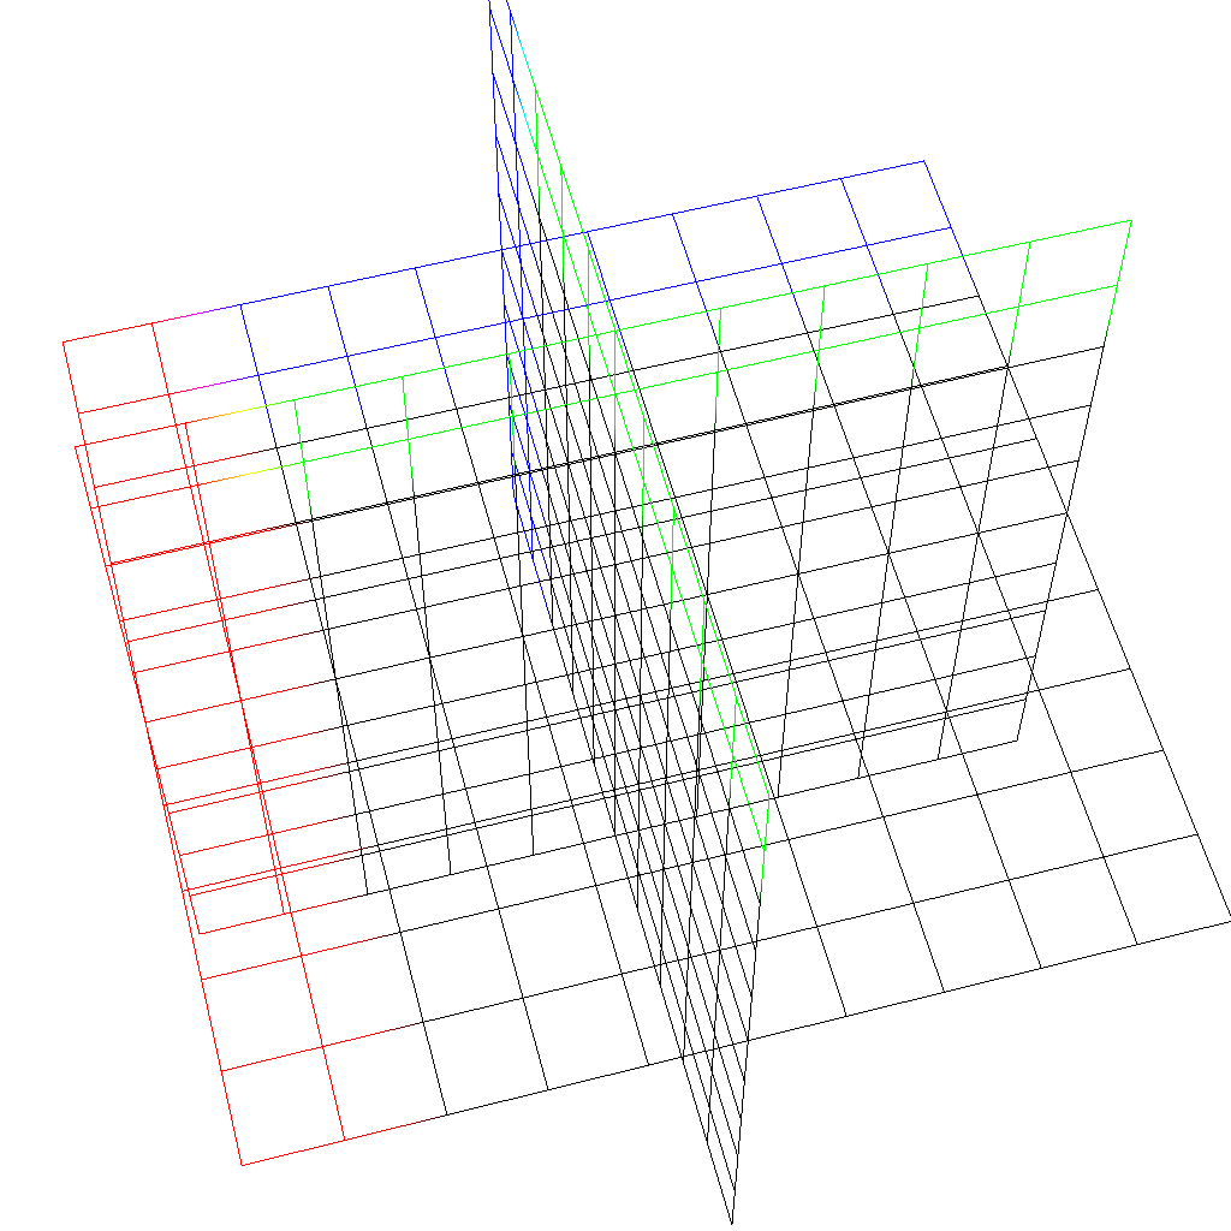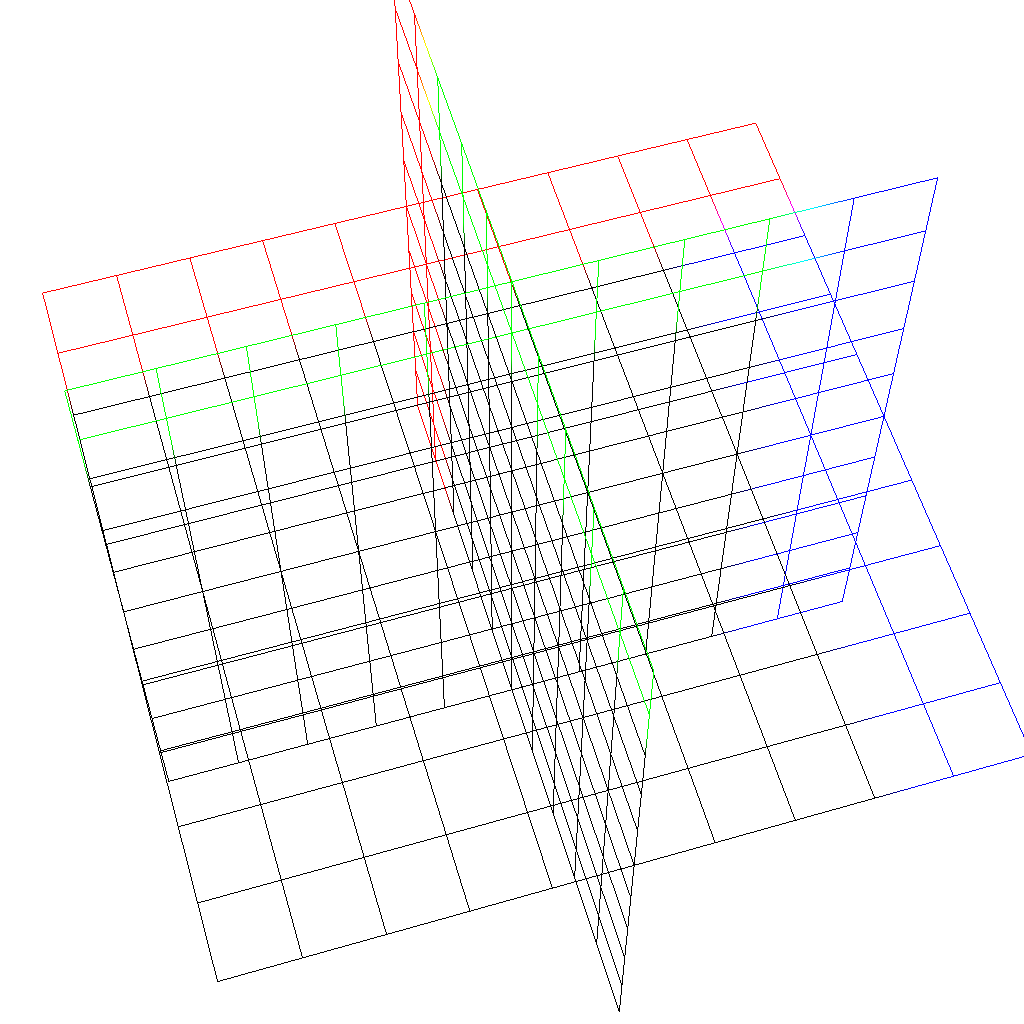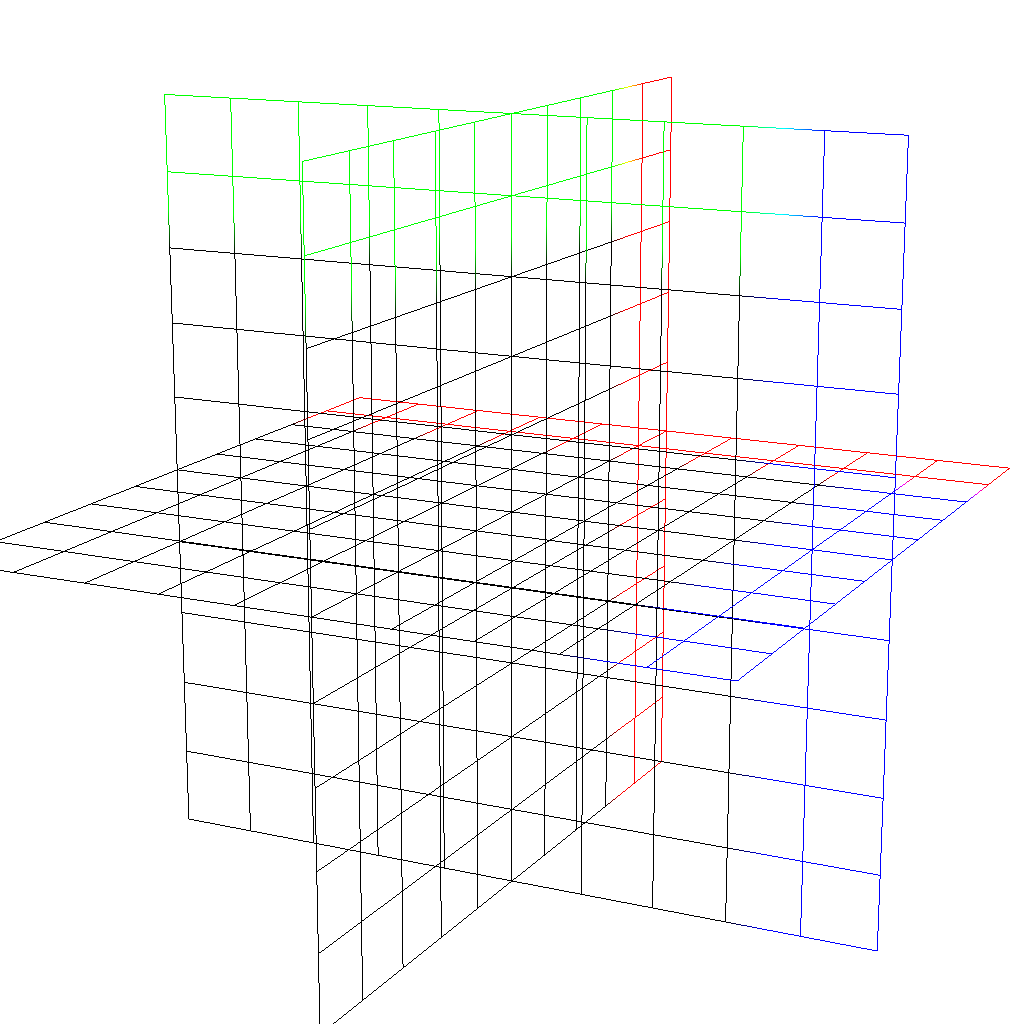
<metadata>
{"format":"obj","ext":"obj","renderer":"f3d","projection":"perspective","resolution":1024,"background":"white","views":[{"elev":58.6,"azim":165.1,"up":"+Y"},{"elev":59.6,"azim":-106.6,"up":"+Y"},{"elev":14.9,"azim":-63.9,"up":"+Y"}]}
</metadata>
<code>
o Grid.001
v -1 -1 0 0 0 0
v -0.8 -1 0 0 0 0
v -0.6 -1 0 0 0 0
v -0.4 -1 0 0 0 0
v -0.2 -1 0 0 0 0
v 0 -1 0 0 0 0
v 0.2 -1 0 0 0 0
v 0.4 -1 0 0 0 0
v 0.6 -1 0 0 0 0
v 0.8 -1 0 1 0 0
v 1 -1 0 1 0 0
v -1 -0.8 0 0 0 0
v -0.8 -0.8 0 0 0 0
v -0.6 -0.8 0 0 0 0
v -0.4 -0.8 0 0 0 0
v -0.2 -0.8 0 0 0 0
v 0 -0.8 0 0 0 0
v 0.2 -0.8 0 0 0 0
v 0.4 -0.8 0 0 0 0
v 0.6 -0.8 0 0 0 0
v 0.8 -0.8 0 1 0 0
v 1 -0.8 0 1 0 0
v -1 -0.6 0 0 0 0
v -0.8 -0.6 0 0 0 0
v -0.6 -0.6 0 0 0 0
v -0.4 -0.6 0 0 0 0
v -0.2 -0.6 0 0 0 0
v 0 -0.6 0 0 0 0
v 0.2 -0.6 0 0 0 0
v 0.4 -0.6 0 0 0 0
v 0.6 -0.6 0 0 0 0
v 0.8 -0.6 0 1 0 0
v 1 -0.6 0 1 0 0
v -1 -0.4 0 0 0 0
v -0.8 -0.4 0 0 0 0
v -0.6 -0.4 0 0 0 0
v -0.4 -0.4 0 0 0 0
v -0.2 -0.4 0 0 0 0
v 0 -0.4 0 0 0 0
v 0.2 -0.4 0 0 0 0
v 0.4 -0.4 0 0 0 0
v 0.6 -0.4 0 0 0 0
v 0.8 -0.4 0 1 0 0
v 1 -0.4 0 1 0 0
v -1 -0.2 0 0 0 0
v -0.8 -0.2 0 0 0 0
v -0.6 -0.2 0 0 0 0
v -0.4 -0.2 0 0 0 0
v -0.2 -0.2 0 0 0 0
v 0 -0.2 0 0 0 0
v 0.2 -0.2 0 0 0 0
v 0.4 -0.2 0 0 0 0
v 0.6 -0.2 0 0 0 0
v 0.8 -0.2 0 1 0 0
v 1 -0.2 0 1 0 0
v -1 0 0 0 0 0
v -0.8 0 0 0 0 0
v -0.6 0 0 0 0 0
v -0.4 0 0 0 0 0
v -0.2 0 0 0 0 0
v 0 0 0 0 0 0
v 0.2 0 0 0 0 0
v 0.4 0 0 0 0 0
v 0.6 0 0 0 0 0
v 0.8 0 0 1 0 0
v 1 0 0 1 0 0
v -1 0.2 0 0 0 0
v -0.8 0.2 0 0 0 0
v -0.6 0.2 0 0 0 0
v -0.4 0.2 0 0 0 0
v -0.2 0.2 0 0 0 0
v 0 0.2 0 0 0 0
v 0.2 0.2 0 0 0 0
v 0.4 0.2 0 0 0 0
v 0.6 0.2 0 0 0 0
v 0.8 0.2 0 1 0 0
v 1 0.2 0 1 0 0
v -1 0.4 0 0 0 0
v -0.8 0.4 0 0 0 0
v -0.6 0.4 0 0 0 0
v -0.4 0.4 0 0 0 0
v -0.2 0.4 0 0 0 0
v 0 0.4 0 0 0 0
v 0.2 0.4 0 0 0 0
v 0.4 0.4 0 0 0 0
v 0.6 0.4 0 0 0 0
v 0.8 0.4 0 1 0 0
v 1 0.4 0 1 0 0
v -1 0.6 0 0 0 0
v -0.8 0.6 0 0 0 0
v -0.6 0.6 0 0 0 0
v -0.4 0.6 0 0 0 0
v -0.2 0.6 0 0 0 0
v 0 0.6 0 0 0 0
v 0.2 0.6 0 0 0 0
v 0.4 0.6 0 0 0 0
v 0.6 0.6 0 0 0 0
v 0.8 0.6 0 1 0 0
v 1 0.6 0 1 0 0
v -1 0.8 0 0 1 0
v -0.8 0.8 0 0 1 0
v -0.6 0.8 0 0 1 0
v -0.4 0.8 0 0 1 0
v -0.2 0.8 0 0 1 0
v 0 0.8 0 0 1 0
v 0.2 0.8 0 0 1 0
v 0.4 0.8 0 0 1 0
v 0.6 0.8 0 0 1 0
v 0.8 0.8 0 1 0 0
v 1 0.8 0 1 0 0
v -1 1 0 0 1 0
v -0.8 1 0 0 1 0
v -0.6 1 0 0 1 0
v -0.4 1 0 0 1 0
v -0.2 1 0 0 1 0
v 0 1 0 0 1 0
v 0.2 1 0 0 1 0
v 0.4 1 0 0 1 0
v 0.6 1 0 0 1 0
v 0.8 1 0 1 0 0
v 1 1 0 1 0 0
v -1 0 -1 0 0 0
v -0.8 0 -1 0 0 0
v -0.6 0 -1 0 0 0
v -0.4 0 -1 0 0 0
v -0.2 0 -1 0 0 0
v 0 0 -1 0 0 0
v 0.2 0 -1 0 0 0
v 0.4 0 -1 0 0 0
v 0.6 0 -1 0 0 0
v 0.8 0 -1 1 0 0
v 1 0 -1 1 0 0
v -1 0 -0.8 0 0 0
v -0.8 0 -0.8 0 0 0
v -0.6 0 -0.8 0 0 0
v -0.4 0 -0.8 0 0 0
v -0.2 0 -0.8 0 0 0
v 0 0 -0.8 0 0 0
v 0.2 0 -0.8 0 0 0
v 0.4 0 -0.8 0 0 0
v 0.6 0 -0.8 0 0 0
v 0.8 0 -0.8 1 0 0
v 1 0 -0.8 1 0 0
v -1 0 -0.6 0 0 0
v -0.8 0 -0.6 0 0 0
v -0.6 0 -0.6 0 0 0
v -0.4 0 -0.6 0 0 0
v -0.2 0 -0.6 0 0 0
v 0 0 -0.6 0 0 0
v 0.2 0 -0.6 0 0 0
v 0.4 0 -0.6 0 0 0
v 0.6 0 -0.6 0 0 0
v 0.8 0 -0.6 1 0 0
v 1 0 -0.6 1 0 0
v -1 0 -0.4 0 0 0
v -0.8 0 -0.4 0 0 0
v -0.6 0 -0.4 0 0 0
v -0.4 0 -0.4 0 0 0
v -0.2 0 -0.4 0 0 0
v 0 0 -0.4 0 0 0
v 0.2 0 -0.4 0 0 0
v 0.4 0 -0.4 0 0 0
v 0.6 0 -0.4 0 0 0
v 0.8 0 -0.4 1 0 0
v 1 0 -0.4 1 0 0
v -1 0 -0.2 0 0 0
v -0.8 0 -0.2 0 0 0
v -0.6 0 -0.2 0 0 0
v -0.4 0 -0.2 0 0 0
v -0.2 0 -0.2 0 0 0
v 0 0 -0.2 0 0 0
v 0.2 0 -0.2 0 0 0
v 0.4 0 -0.2 0 0 0
v 0.6 0 -0.2 0 0 0
v 0.8 0 -0.2 1 0 0
v 1 0 -0.2 1 0 0
v -1 0 0 0 0 0
v -0.8 0 0 0 0 0
v -0.6 0 0 0 0 0
v -0.4 0 0 0 0 0
v -0.2 0 0 0 0 0
v 0 0 0 0 0 0
v 0.2 0 0 0 0 0
v 0.4 0 0 0 0 0
v 0.6 0 0 0 0 0
v 0.8 0 0 1 0 0
v 1 0 0 1 0 0
v -1 -0 0.2 0 0 0
v -0.8 -0 0.2 0 0 0
v -0.6 -0 0.2 0 0 0
v -0.4 -0 0.2 0 0 0
v -0.2 -0 0.2 0 0 0
v 0 -0 0.2 0 0 0
v 0.2 -0 0.2 0 0 0
v 0.4 -0 0.2 0 0 0
v 0.6 -0 0.2 0 0 0
v 0.8 -0 0.2 1 0 0
v 1 -0 0.2 1 0 0
v -1 -0 0.4 0 0 0
v -0.8 -0 0.4 0 0 0
v -0.6 -0 0.4 0 0 0
v -0.4 -0 0.4 0 0 0
v -0.2 -0 0.4 0 0 0
v 0 -0 0.4 0 0 0
v 0.2 -0 0.4 0 0 0
v 0.4 -0 0.4 0 0 0
v 0.6 -0 0.4 0 0 0
v 0.8 -0 0.4 1 0 0
v 1 -0 0.4 1 0 0
v -1 -0 0.6 0 0 0
v -0.8 -0 0.6 0 0 0
v -0.6 -0 0.6 0 0 0
v -0.4 -0 0.6 0 0 0
v -0.2 -0 0.6 0 0 0
v 0 -0 0.6 0 0 0
v 0.2 -0 0.6 0 0 0
v 0.4 -0 0.6 0 0 0
v 0.6 -0 0.6 0 0 0
v 0.8 -0 0.6 1 0 0
v 1 -0 0.6 1 0 0
v -1 -0 0.8 0 0 1
v -0.8 -0 0.8 0 0 1
v -0.6 -0 0.8 0 0 1
v -0.4 -0 0.8 0 0 1
v -0.2 -0 0.8 0 0 1
v 0 -0 0.8 0 0 1
v 0.2 -0 0.8 0 0 1
v 0.4 -0 0.8 0 0 1
v 0.6 -0 0.8 0 0 1
v 0.8 -0 0.8 1 0 0
v 1 -0 0.8 1 0 0
v -1 -0 1 0 0 1
v -0.8 -0 1 0 0 1
v -0.6 -0 1 0 0 1
v -0.4 -0 1 0 0 1
v -0.2 -0 1 0 0 1
v 0 -0 1 0 0 1
v 0.2 -0 1 0 0 1
v 0.4 -0 1 0 0 1
v 0.6 -0 1 0 0 1
v 0.8 -0 1 1 0 0
v 1 -0 1 1 0 0
v 0 -1 -1 0 0 0
v -0 -0.8 -1 0 0 0
v -0 -0.6 -1 0 0 0
v -0 -0.4 -1 0 0 0
v -0 -0.2 -1 0 0 0
v -0 -0 -1 0 0 0
v -0 0.2 -1 0 0 0
v -0 0.4 -1 0 0 0
v -0 0.6 -1 0 0 0
v -0 0.8 -1 0 1 0
v -0 1 -1 0 1 0
v 0 -1 -0.8 0 0 0
v 0 -0.8 -0.8 0 0 0
v -0 -0.6 -0.8 0 0 0
v -0 -0.4 -0.8 0 0 0
v -0 -0.2 -0.8 0 0 0
v -0 -0 -0.8 0 0 0
v -0 0.2 -0.8 0 0 0
v -0 0.4 -0.8 0 0 0
v -0 0.6 -0.8 0 0 0
v -0 0.8 -0.8 0 1 0
v -0 1 -0.8 0 1 0
v 0 -1 -0.6 0 0 0
v 0 -0.8 -0.6 0 0 0
v 0 -0.6 -0.6 0 0 0
v -0 -0.4 -0.6 0 0 0
v -0 -0.2 -0.6 0 0 0
v -0 -0 -0.6 0 0 0
v -0 0.2 -0.6 0 0 0
v -0 0.4 -0.6 0 0 0
v -0 0.6 -0.6 0 0 0
v -0 0.8 -0.6 0 1 0
v -0 1 -0.6 0 1 0
v 0 -1 -0.4 0 0 0
v 0 -0.8 -0.4 0 0 0
v 0 -0.6 -0.4 0 0 0
v 0 -0.4 -0.4 0 0 0
v -0 -0.2 -0.4 0 0 0
v -0 -0 -0.4 0 0 0
v -0 0.2 -0.4 0 0 0
v -0 0.4 -0.4 0 0 0
v -0 0.6 -0.4 0 0 0
v -0 0.8 -0.4 0 1 0
v -0 1 -0.4 0 1 0
v 0 -1 -0.2 0 0 0
v 0 -0.8 -0.2 0 0 0
v 0 -0.6 -0.2 0 0 0
v 0 -0.4 -0.2 0 0 0
v 0 -0.2 -0.2 0 0 0
v -0 -0 -0.2 0 0 0
v -0 0.2 -0.2 0 0 0
v -0 0.4 -0.2 0 0 0
v -0 0.6 -0.2 0 0 0
v -0 0.8 -0.2 0 1 0
v -0 1 -0.2 0 1 0
v 0 -1 0 0 0 0
v 0 -0.8 0 0 0 0
v 0 -0.6 0 0 0 0
v 0 -0.4 0 0 0 0
v 0 -0.2 0 0 0 0
v 0 0 0 0 0 0
v -0 0.2 0 0 0 0
v -0 0.4 0 0 0 0
v -0 0.6 0 0 0 0
v -0 0.8 0 0 1 0
v -0 1 0 0 1 0
v 0 -1 0.2 0 0 0
v 0 -0.8 0.2 0 0 0
v 0 -0.6 0.2 0 0 0
v 0 -0.4 0.2 0 0 0
v 0 -0.2 0.2 0 0 0
v 0 0 0.2 0 0 0
v 0 0.2 0.2 0 0 0
v -0 0.4 0.2 0 0 0
v -0 0.6 0.2 0 0 0
v -0 0.8 0.2 0 1 0
v -0 1 0.2 0 1 0
v 0 -1 0.4 0 0 0
v 0 -0.8 0.4 0 0 0
v 0 -0.6 0.4 0 0 0
v 0 -0.4 0.4 0 0 0
v 0 -0.2 0.4 0 0 0
v 0 0 0.4 0 0 0
v 0 0.2 0.4 0 0 0
v 0 0.4 0.4 0 0 0
v -0 0.6 0.4 0 0 0
v -0 0.8 0.4 0 1 0
v -0 1 0.4 0 1 0
v 0 -1 0.6 0 0 0
v 0 -0.8 0.6 0 0 0
v 0 -0.6 0.6 0 0 0
v 0 -0.4 0.6 0 0 0
v 0 -0.2 0.6 0 0 0
v 0 0 0.6 0 0 0
v 0 0.2 0.6 0 0 0
v 0 0.4 0.6 0 0 0
v 0 0.6 0.6 0 0 0
v -0 0.8 0.6 0 1 0
v -0 1 0.6 0 1 0
v 0 -1 0.8 0 0 1
v 0 -0.8 0.8 0 0 1
v 0 -0.6 0.8 0 0 1
v 0 -0.4 0.8 0 0 1
v 0 -0.2 0.8 0 0 1
v 0 0 0.8 0 0 1
v 0 0.2 0.8 0 0 1
v 0 0.4 0.8 0 0 1
v 0 0.6 0.8 0 0 1
v 0 0.8 0.8 0 0 1
v -0 1 0.8 0 0 1
v 0 -1 1 0 0 1
v 0 -0.8 1 0 0 1
v 0 -0.6 1 0 0 1
v 0 -0.4 1 0 0 1
v 0 -0.2 1 0 0 1
v 0 0 1 0 0 1
v 0 0.2 1 0 0 1
v 0 0.4 1 0 0 1
v 0 0.6 1 0 0 1
v 0 0.8 1 0 0 1
v 0 1 1 0 0 1
l 12 1
l 1 2
l 2 13
l 13 12
l 2 3
l 3 14
l 14 13
l 3 4
l 4 15
l 15 14
l 4 5
l 5 16
l 16 15
l 5 6
l 6 17
l 17 16
l 6 7
l 7 18
l 18 17
l 7 8
l 8 19
l 19 18
l 8 9
l 9 20
l 20 19
l 9 10
l 10 21
l 21 20
l 10 11
l 11 22
l 22 21
l 23 12
l 13 24
l 24 23
l 14 25
l 25 24
l 15 26
l 26 25
l 16 27
l 27 26
l 17 28
l 28 27
l 18 29
l 29 28
l 19 30
l 30 29
l 20 31
l 31 30
l 21 32
l 32 31
l 22 33
l 33 32
l 34 23
l 24 35
l 35 34
l 25 36
l 36 35
l 26 37
l 37 36
l 27 38
l 38 37
l 28 39
l 39 38
l 29 40
l 40 39
l 30 41
l 41 40
l 31 42
l 42 41
l 32 43
l 43 42
l 33 44
l 44 43
l 45 34
l 35 46
l 46 45
l 36 47
l 47 46
l 37 48
l 48 47
l 38 49
l 49 48
l 39 50
l 50 49
l 40 51
l 51 50
l 41 52
l 52 51
l 42 53
l 53 52
l 43 54
l 54 53
l 44 55
l 55 54
l 56 45
l 46 57
l 57 56
l 47 58
l 58 57
l 48 59
l 59 58
l 49 60
l 60 59
l 50 61
l 61 60
l 51 62
l 62 61
l 52 63
l 63 62
l 53 64
l 64 63
l 54 65
l 65 64
l 55 66
l 66 65
l 67 56
l 57 68
l 68 67
l 58 69
l 69 68
l 59 70
l 70 69
l 60 71
l 71 70
l 61 72
l 72 71
l 62 73
l 73 72
l 63 74
l 74 73
l 64 75
l 75 74
l 65 76
l 76 75
l 66 77
l 77 76
l 78 67
l 68 79
l 79 78
l 69 80
l 80 79
l 70 81
l 81 80
l 71 82
l 82 81
l 72 83
l 83 82
l 73 84
l 84 83
l 74 85
l 85 84
l 75 86
l 86 85
l 76 87
l 87 86
l 77 88
l 88 87
l 89 78
l 79 90
l 90 89
l 80 91
l 91 90
l 81 92
l 92 91
l 82 93
l 93 92
l 83 94
l 94 93
l 84 95
l 95 94
l 85 96
l 96 95
l 86 97
l 97 96
l 87 98
l 98 97
l 88 99
l 99 98
l 100 89
l 90 101
l 101 100
l 91 102
l 102 101
l 92 103
l 103 102
l 93 104
l 104 103
l 94 105
l 105 104
l 95 106
l 106 105
l 96 107
l 107 106
l 97 108
l 108 107
l 98 109
l 109 108
l 99 110
l 110 109
l 111 100
l 101 112
l 112 111
l 102 113
l 113 112
l 103 114
l 114 113
l 104 115
l 115 114
l 105 116
l 116 115
l 106 117
l 117 116
l 107 118
l 118 117
l 108 119
l 119 118
l 109 120
l 120 119
l 110 121
l 121 120
l 133 122
l 122 123
l 123 134
l 134 133
l 123 124
l 124 135
l 135 134
l 124 125
l 125 136
l 136 135
l 125 126
l 126 137
l 137 136
l 126 127
l 127 138
l 138 137
l 127 128
l 128 139
l 139 138
l 128 129
l 129 140
l 140 139
l 129 130
l 130 141
l 141 140
l 130 131
l 131 142
l 142 141
l 131 132
l 132 143
l 143 142
l 144 133
l 134 145
l 145 144
l 135 146
l 146 145
l 136 147
l 147 146
l 137 148
l 148 147
l 138 149
l 149 148
l 139 150
l 150 149
l 140 151
l 151 150
l 141 152
l 152 151
l 142 153
l 153 152
l 143 154
l 154 153
l 155 144
l 145 156
l 156 155
l 146 157
l 157 156
l 147 158
l 158 157
l 148 159
l 159 158
l 149 160
l 160 159
l 150 161
l 161 160
l 151 162
l 162 161
l 152 163
l 163 162
l 153 164
l 164 163
l 154 165
l 165 164
l 166 155
l 156 167
l 167 166
l 157 168
l 168 167
l 158 169
l 169 168
l 159 170
l 170 169
l 160 171
l 171 170
l 161 172
l 172 171
l 162 173
l 173 172
l 163 174
l 174 173
l 164 175
l 175 174
l 165 176
l 176 175
l 177 166
l 167 178
l 178 177
l 168 179
l 179 178
l 169 180
l 180 179
l 170 181
l 181 180
l 171 182
l 182 181
l 172 183
l 183 182
l 173 184
l 184 183
l 174 185
l 185 184
l 175 186
l 186 185
l 176 187
l 187 186
l 188 177
l 178 189
l 189 188
l 179 190
l 190 189
l 180 191
l 191 190
l 181 192
l 192 191
l 182 193
l 193 192
l 183 194
l 194 193
l 184 195
l 195 194
l 185 196
l 196 195
l 186 197
l 197 196
l 187 198
l 198 197
l 199 188
l 189 200
l 200 199
l 190 201
l 201 200
l 191 202
l 202 201
l 192 203
l 203 202
l 193 204
l 204 203
l 194 205
l 205 204
l 195 206
l 206 205
l 196 207
l 207 206
l 197 208
l 208 207
l 198 209
l 209 208
l 210 199
l 200 211
l 211 210
l 201 212
l 212 211
l 202 213
l 213 212
l 203 214
l 214 213
l 204 215
l 215 214
l 205 216
l 216 215
l 206 217
l 217 216
l 207 218
l 218 217
l 208 219
l 219 218
l 209 220
l 220 219
l 221 210
l 211 222
l 222 221
l 212 223
l 223 222
l 213 224
l 224 223
l 214 225
l 225 224
l 215 226
l 226 225
l 216 227
l 227 226
l 217 228
l 228 227
l 218 229
l 229 228
l 219 230
l 230 229
l 220 231
l 231 230
l 232 221
l 222 233
l 233 232
l 223 234
l 234 233
l 224 235
l 235 234
l 225 236
l 236 235
l 226 237
l 237 236
l 227 238
l 238 237
l 228 239
l 239 238
l 229 240
l 240 239
l 230 241
l 241 240
l 231 242
l 242 241
l 254 243
l 243 244
l 244 255
l 255 254
l 244 245
l 245 256
l 256 255
l 245 246
l 246 257
l 257 256
l 246 247
l 247 258
l 258 257
l 247 248
l 248 259
l 259 258
l 248 249
l 249 260
l 260 259
l 249 250
l 250 261
l 261 260
l 250 251
l 251 262
l 262 261
l 251 252
l 252 263
l 263 262
l 252 253
l 253 264
l 264 263
l 265 254
l 255 266
l 266 265
l 256 267
l 267 266
l 257 268
l 268 267
l 258 269
l 269 268
l 259 270
l 270 269
l 260 271
l 271 270
l 261 272
l 272 271
l 262 273
l 273 272
l 263 274
l 274 273
l 264 275
l 275 274
l 276 265
l 266 277
l 277 276
l 267 278
l 278 277
l 268 279
l 279 278
l 269 280
l 280 279
l 270 281
l 281 280
l 271 282
l 282 281
l 272 283
l 283 282
l 273 284
l 284 283
l 274 285
l 285 284
l 275 286
l 286 285
l 287 276
l 277 288
l 288 287
l 278 289
l 289 288
l 279 290
l 290 289
l 280 291
l 291 290
l 281 292
l 292 291
l 282 293
l 293 292
l 283 294
l 294 293
l 284 295
l 295 294
l 285 296
l 296 295
l 286 297
l 297 296
l 298 287
l 288 299
l 299 298
l 289 300
l 300 299
l 290 301
l 301 300
l 291 302
l 302 301
l 292 303
l 303 302
l 293 304
l 304 303
l 294 305
l 305 304
l 295 306
l 306 305
l 296 307
l 307 306
l 297 308
l 308 307
l 309 298
l 299 310
l 310 309
l 300 311
l 311 310
l 301 312
l 312 311
l 302 313
l 313 312
l 303 314
l 314 313
l 304 315
l 315 314
l 305 316
l 316 315
l 306 317
l 317 316
l 307 318
l 318 317
l 308 319
l 319 318
l 320 309
l 310 321
l 321 320
l 311 322
l 322 321
l 312 323
l 323 322
l 313 324
l 324 323
l 314 325
l 325 324
l 315 326
l 326 325
l 316 327
l 327 326
l 317 328
l 328 327
l 318 329
l 329 328
l 319 330
l 330 329
l 331 320
l 321 332
l 332 331
l 322 333
l 333 332
l 323 334
l 334 333
l 324 335
l 335 334
l 325 336
l 336 335
l 326 337
l 337 336
l 327 338
l 338 337
l 328 339
l 339 338
l 329 340
l 340 339
l 330 341
l 341 340
l 342 331
l 332 343
l 343 342
l 333 344
l 344 343
l 334 345
l 345 344
l 335 346
l 346 345
l 336 347
l 347 346
l 337 348
l 348 347
l 338 349
l 349 348
l 339 350
l 350 349
l 340 351
l 351 350
l 341 352
l 352 351
l 353 342
l 343 354
l 354 353
l 344 355
l 355 354
l 345 356
l 356 355
l 346 357
l 357 356
l 347 358
l 358 357
l 348 359
l 359 358
l 349 360
l 360 359
l 350 361
l 361 360
l 351 362
l 362 361
l 352 363
l 363 362

</code>
